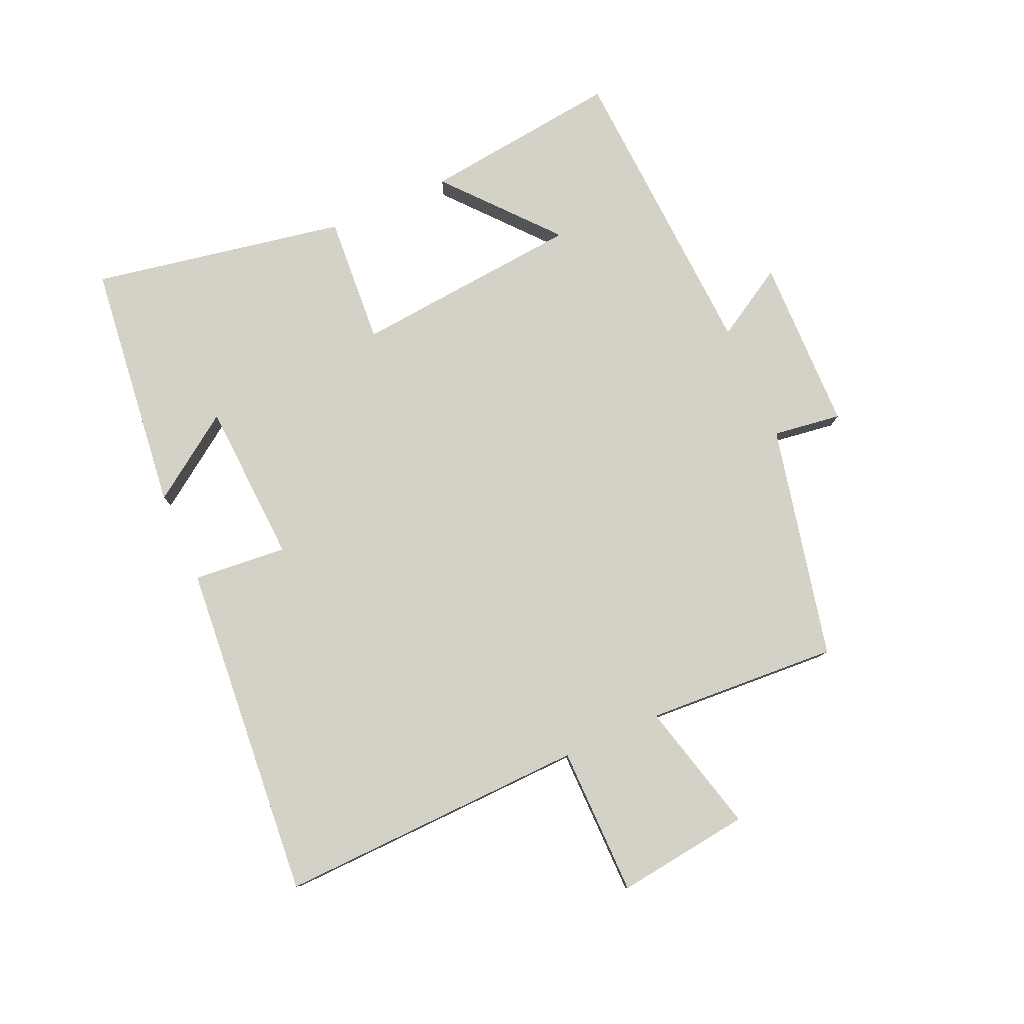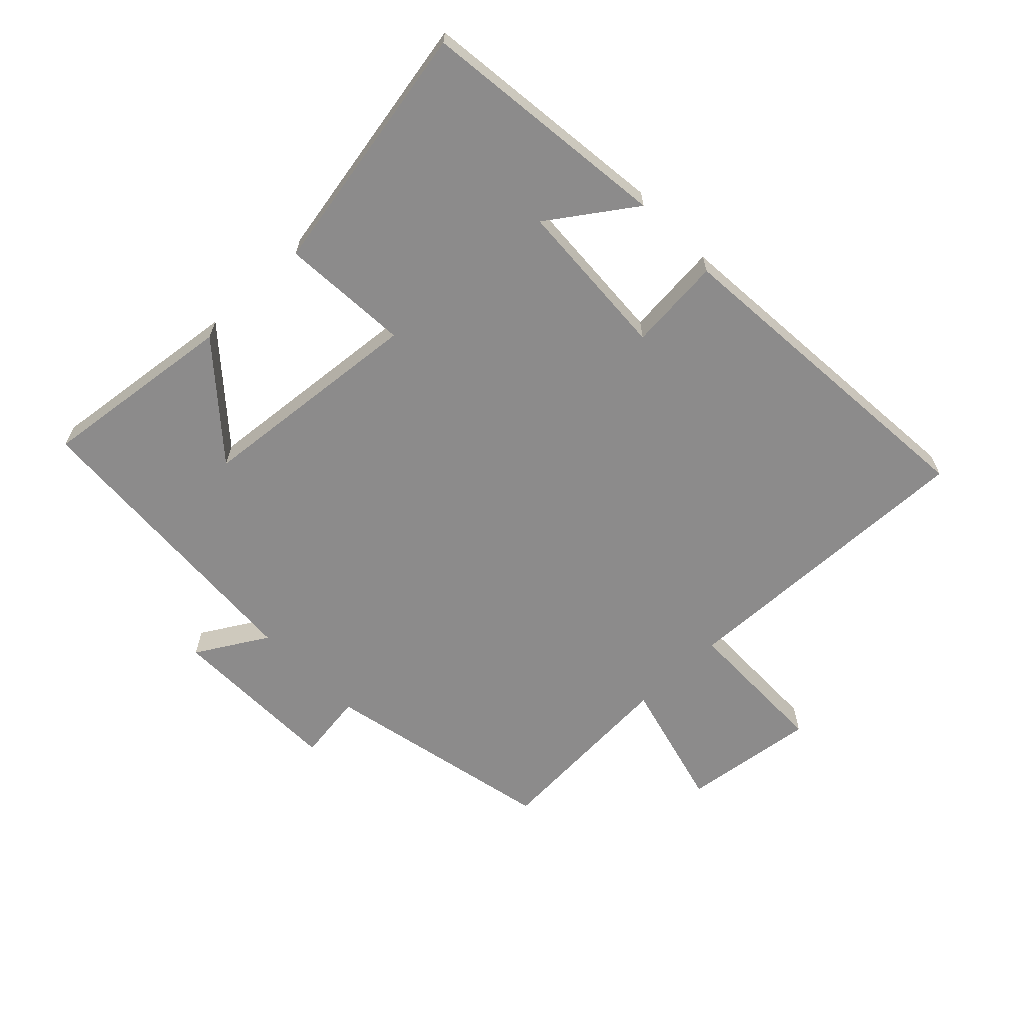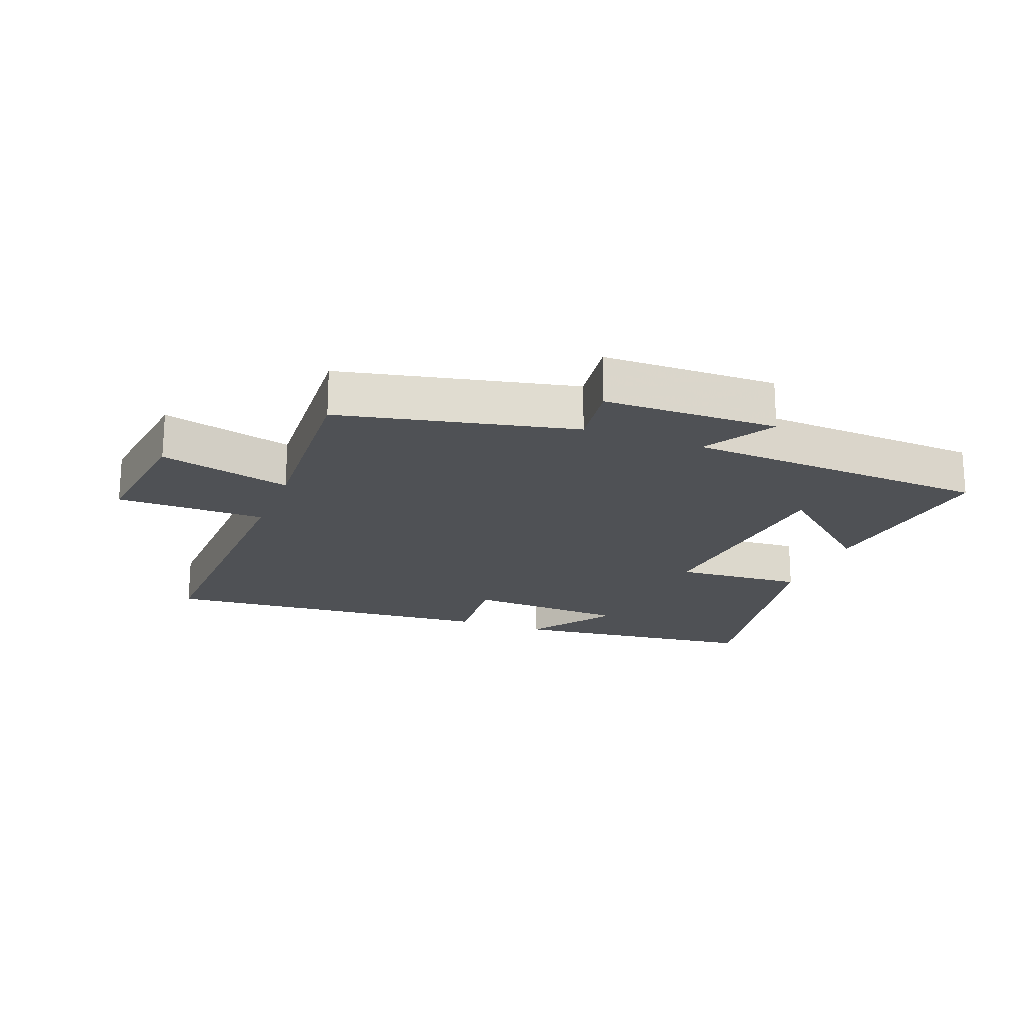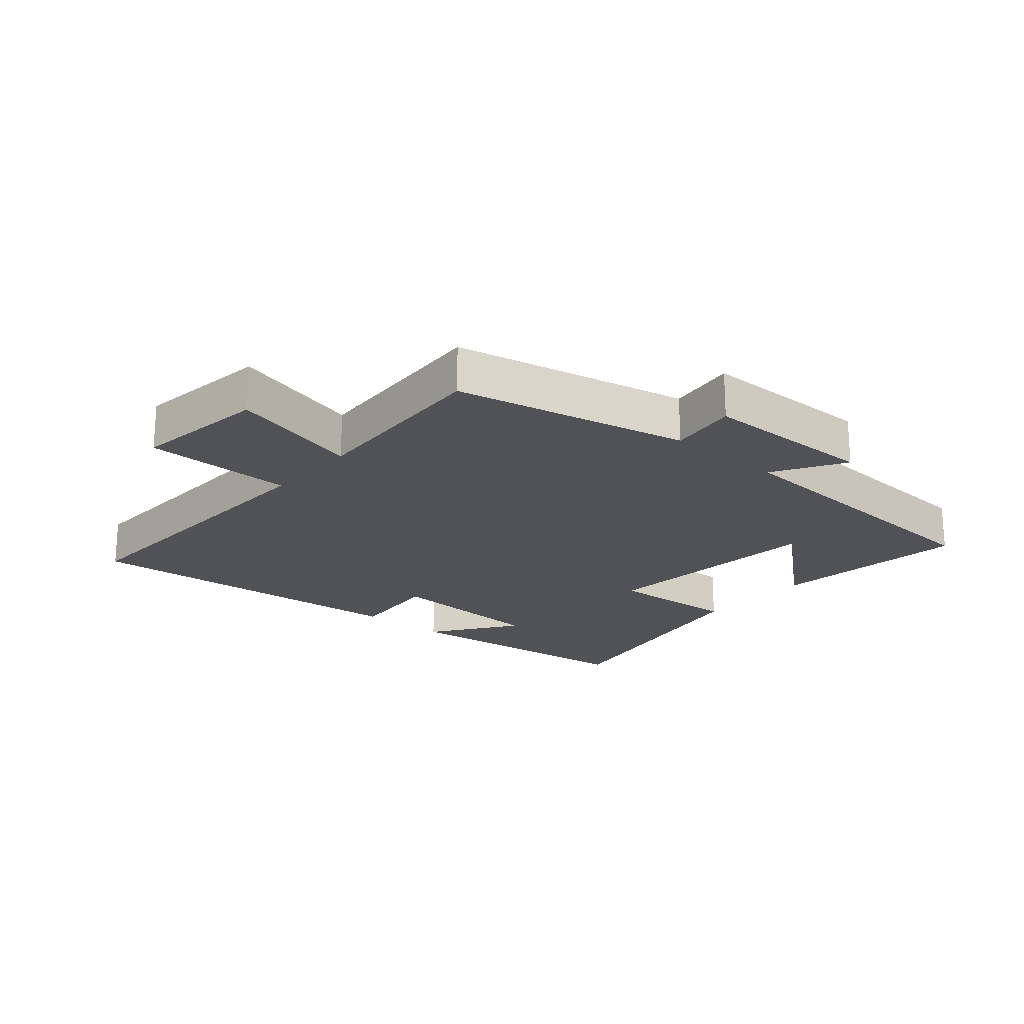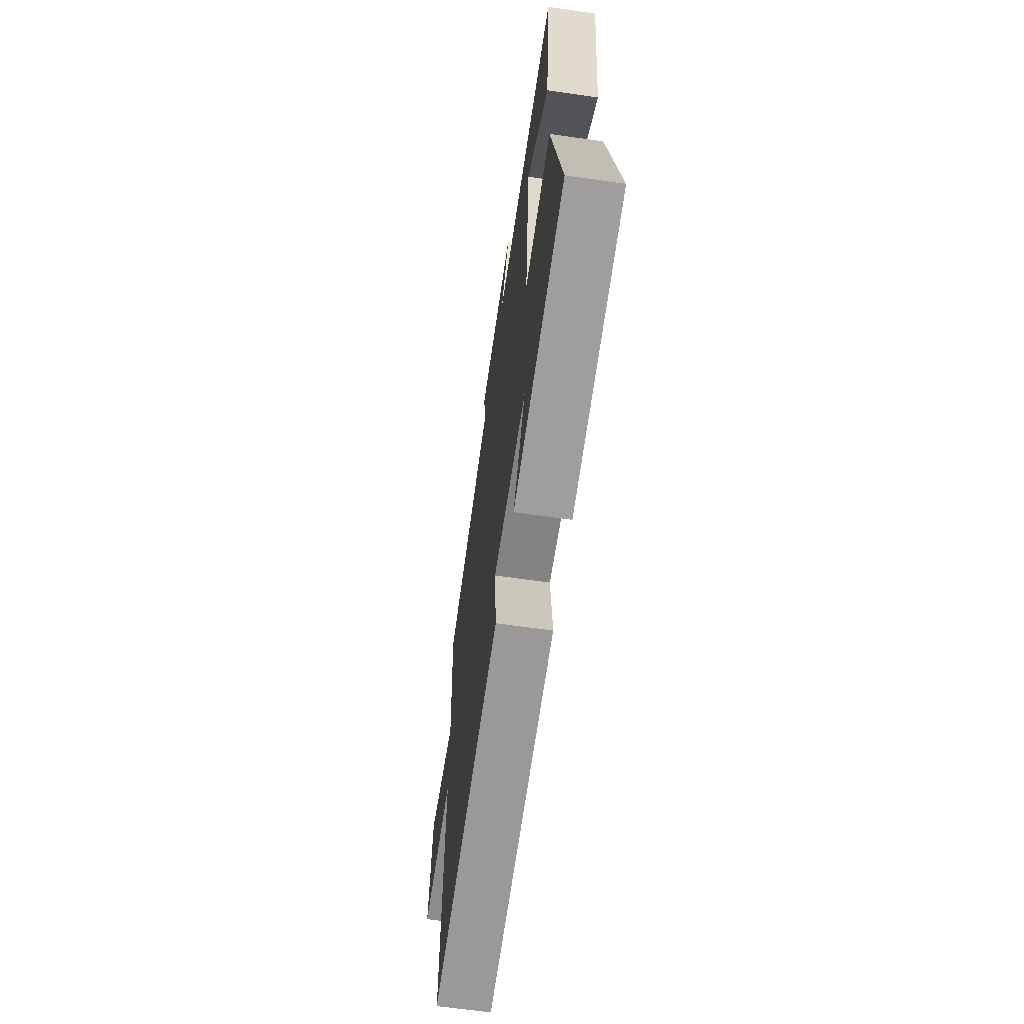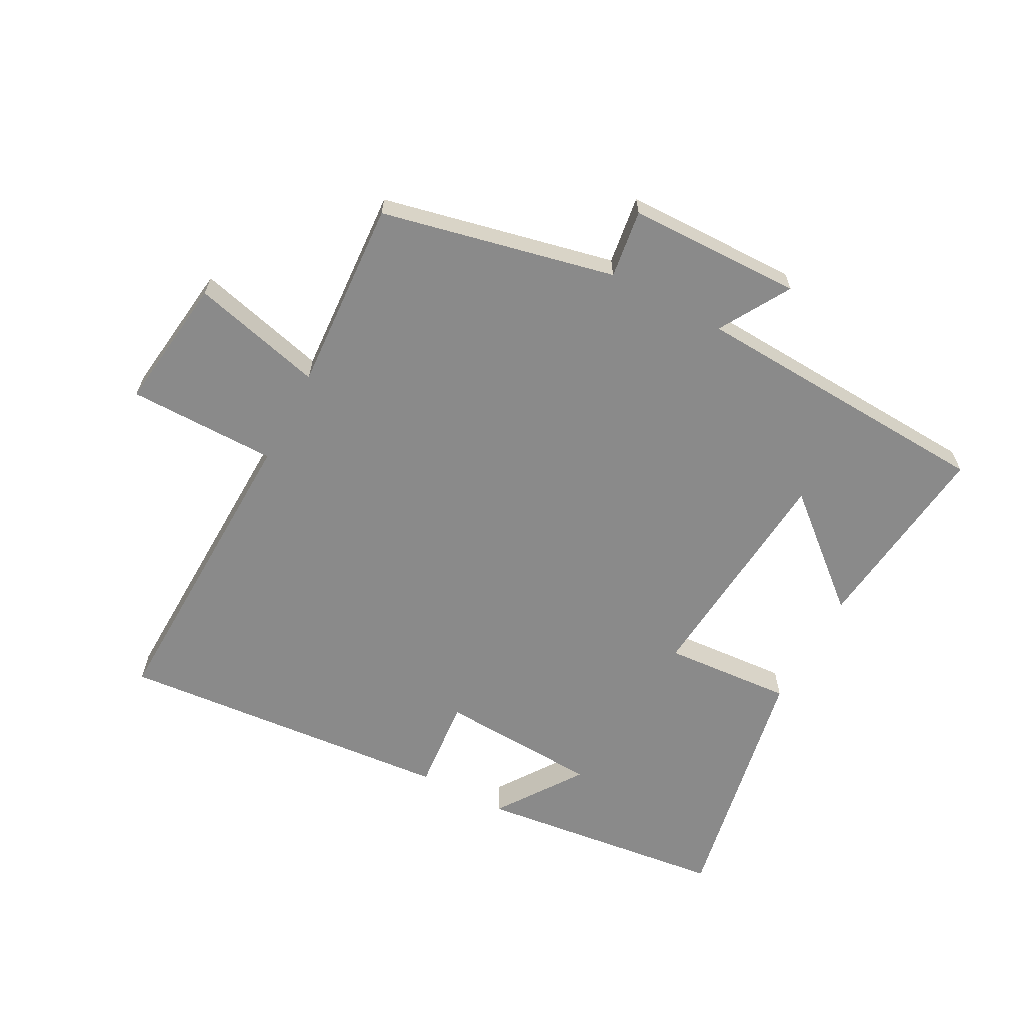
<metadata>
{"format":"obj","ext":"obj","renderer":"f3d","projection":"perspective","resolution":1024,"background":"white","views":[{"elev":79.8,"azim":-113.8,"up":"+Y"},{"elev":-64.0,"azim":133.9,"up":"+Y"},{"elev":-19.9,"azim":-20.9,"up":"+Y"},{"elev":-21.0,"azim":-40.8,"up":"+Y"},{"elev":-64.2,"azim":81.8,"up":"+Z"},{"elev":-63.4,"azim":-27.9,"up":"+Y"}]}
</metadata>
<code>
v 0.538 0.07 0.472
v 0.5 0.07 0.157
v 0.328 0.07 0.305
v 0.294 0.07 -0.061
v 0.5 0.07 -0.047
v 0.575 0.07 -0.453
v 0.174 0.07 -0.5
v 0.269 0.07 -0.364
v 0.011 0.07 -0.35
v 0.024 0.07 -0.5
v -0.516 0.07 -0.545
v -0.5 0.07 -0.05
v -0.738 0.07 -0.048
v -0.71 0.07 0.166
v -0.5 0.07 0.112
v -0.518 0.07 0.419
v -0.145 0.07 0.5
v -0.16 0.07 0.609
v 0.118 0.07 0.613
v 0.051 0.07 0.5
v 0.538 0 0.472
v 0.5 0 0.157
v 0.328 0 0.305
v 0.294 0 -0.061
v 0.5 0 -0.047
v 0.575 0 -0.453
v 0.174 0 -0.5
v 0.269 0 -0.364
v 0.011 0 -0.35
v 0.024 0 -0.5
v -0.516 0 -0.545
v -0.5 0 -0.05
v -0.738 0 -0.048
v -0.71 0 0.166
v -0.5 0 0.112
v -0.518 0 0.419
v -0.145 0 0.5
v -0.16 0 0.609
v 0.118 0 0.613
v 0.051 0 0.5
f 17 18 19 20
f 17 20 1
f 16 17 1
f 15 16 1
f 12 13 14 15
f 12 15 1
f 9 10 11 12
f 8 9 12
f 5 6 7 8
f 4 5 8
f 4 8 12
f 3 4 12
f 1 2 3
f 1 3 12
f 40 39 38 37
f 21 40 37
f 21 37 36
f 21 36 35
f 35 34 33 32
f 21 35 32
f 32 31 30 29
f 32 29 28
f 28 27 26 25
f 28 25 24
f 32 28 24
f 32 24 23
f 23 22 21
f 32 23 21
f 1 21 22 2
f 2 22 23 3
f 3 23 24 4
f 4 24 25 5
f 5 25 26 6
f 6 26 27 7
f 7 27 28 8
f 8 28 29 9
f 9 29 30 10
f 10 30 31 11
f 11 31 32 12
f 12 32 33 13
f 13 33 34 14
f 14 34 35 15
f 15 35 36 16
f 16 36 37 17
f 17 37 38 18
f 18 38 39 19
f 19 39 40 20
f 20 40 21 1

</code>
